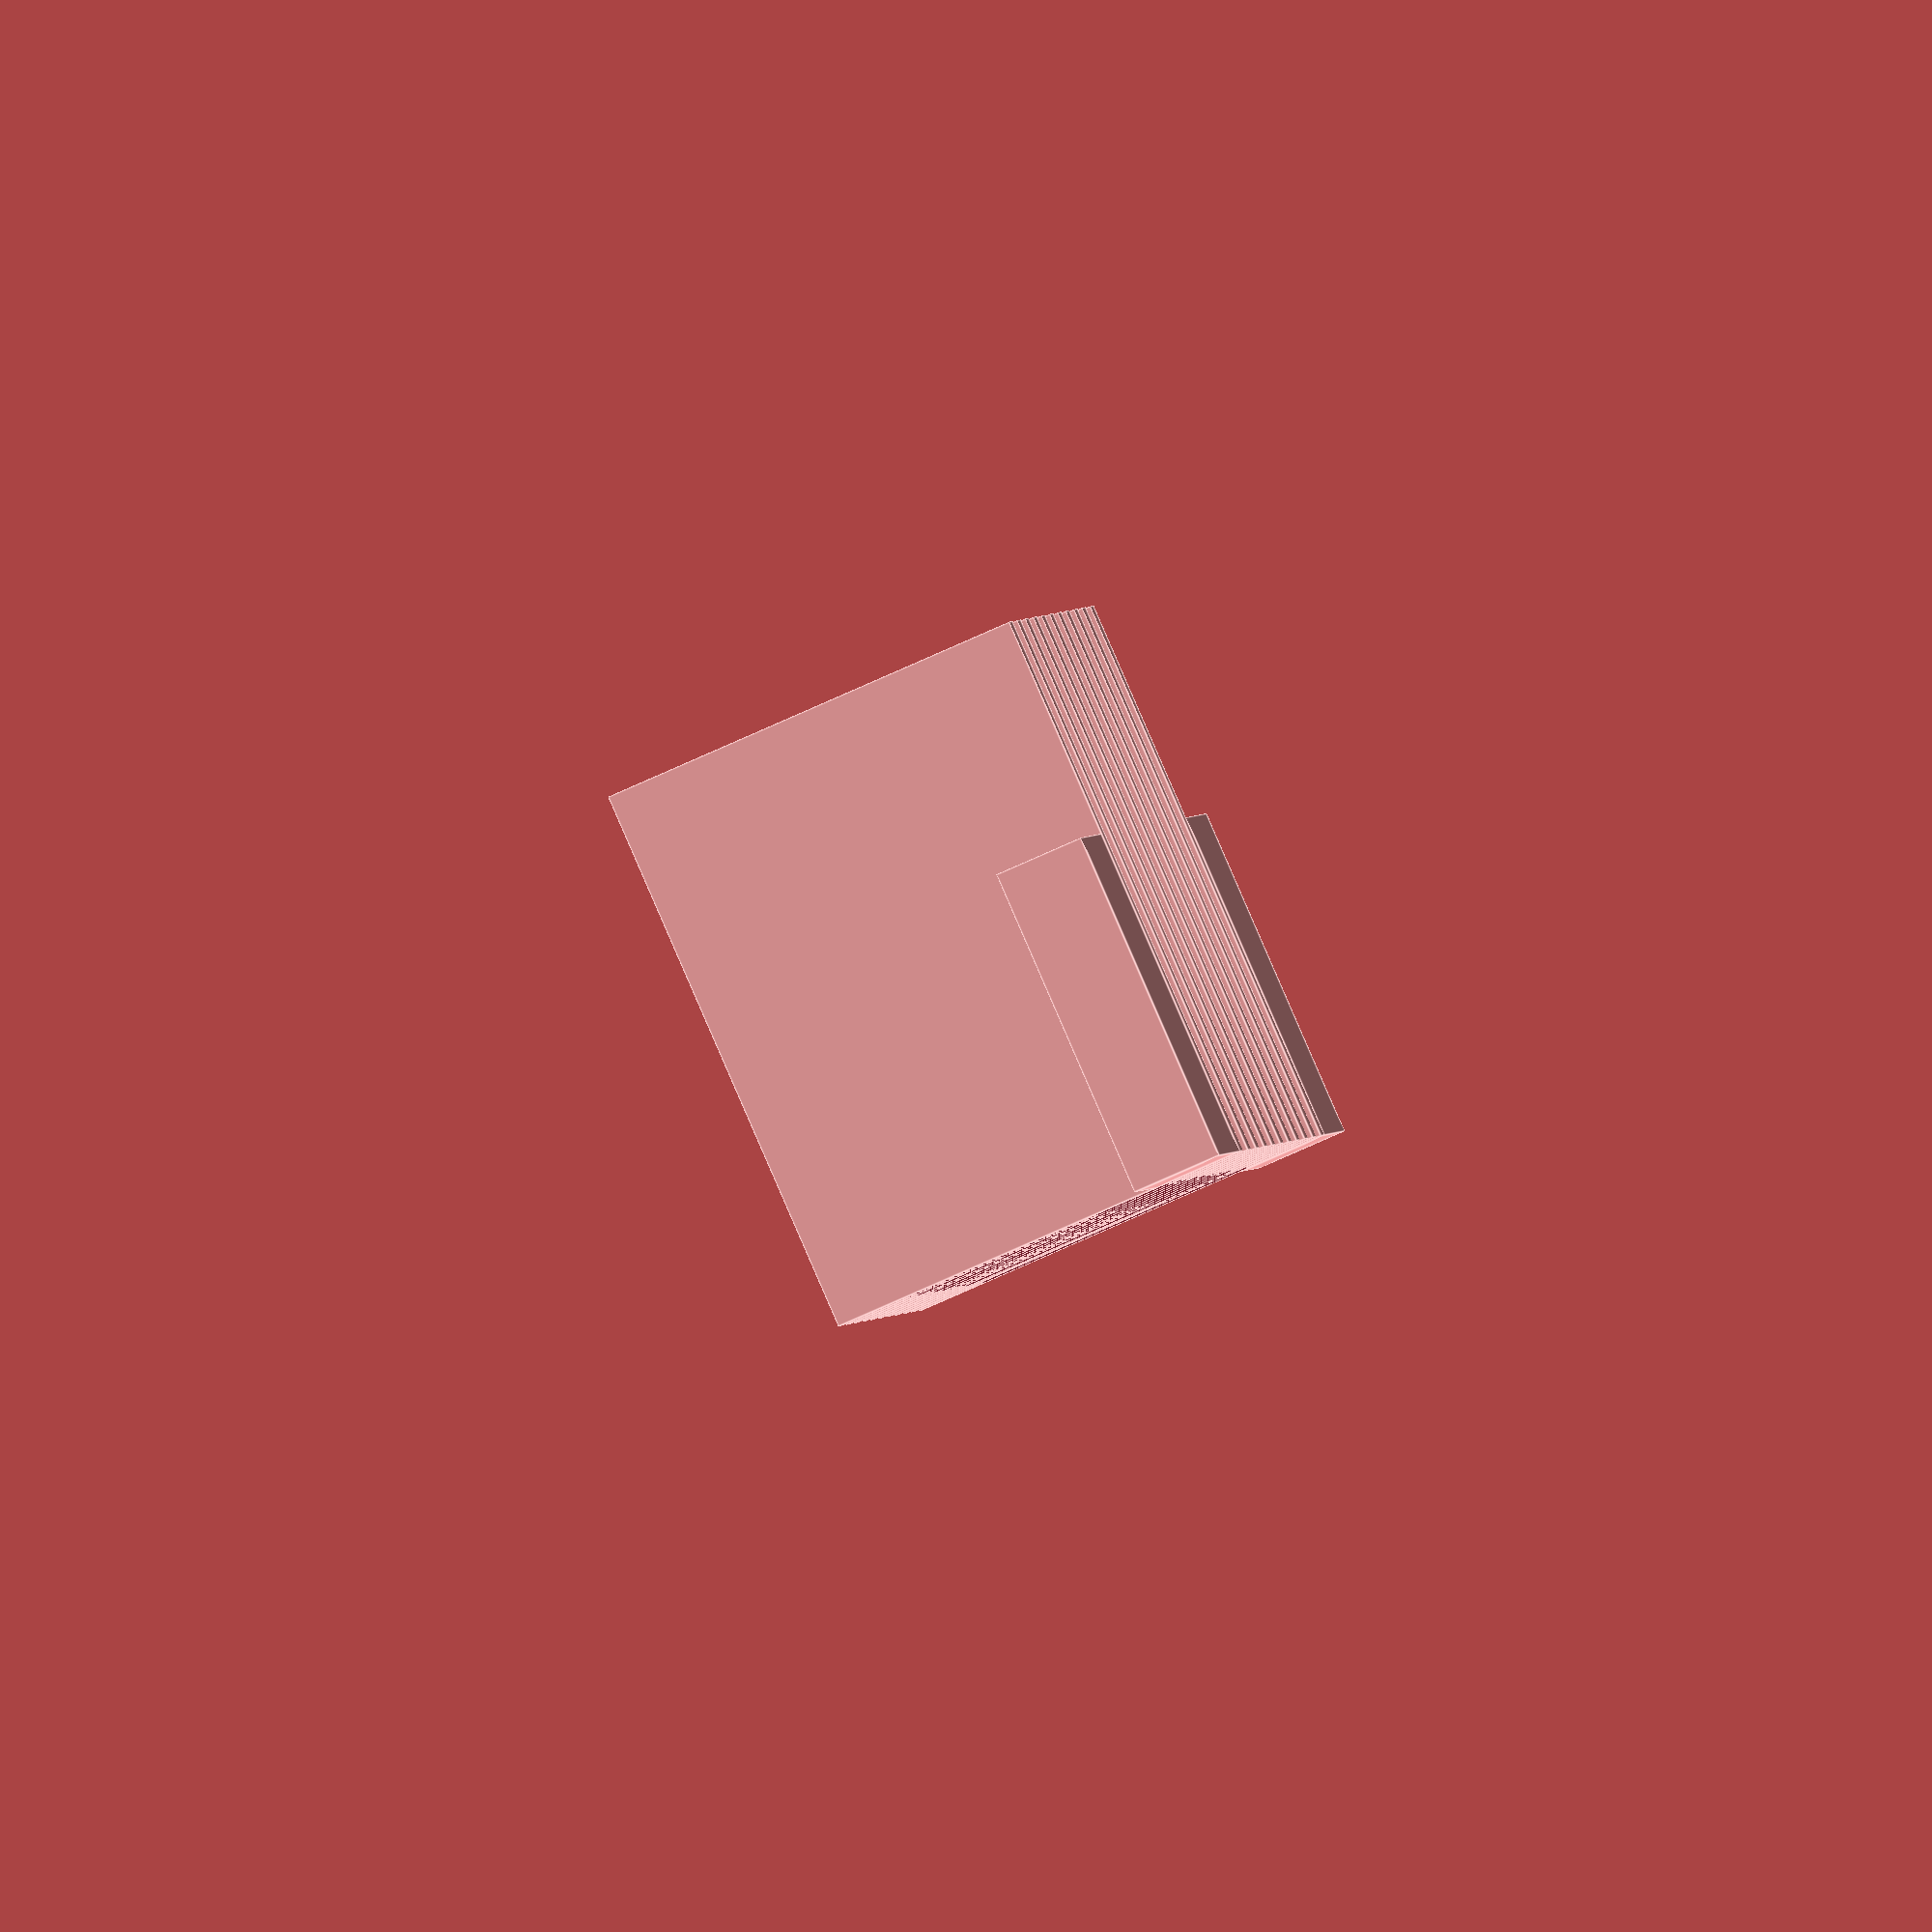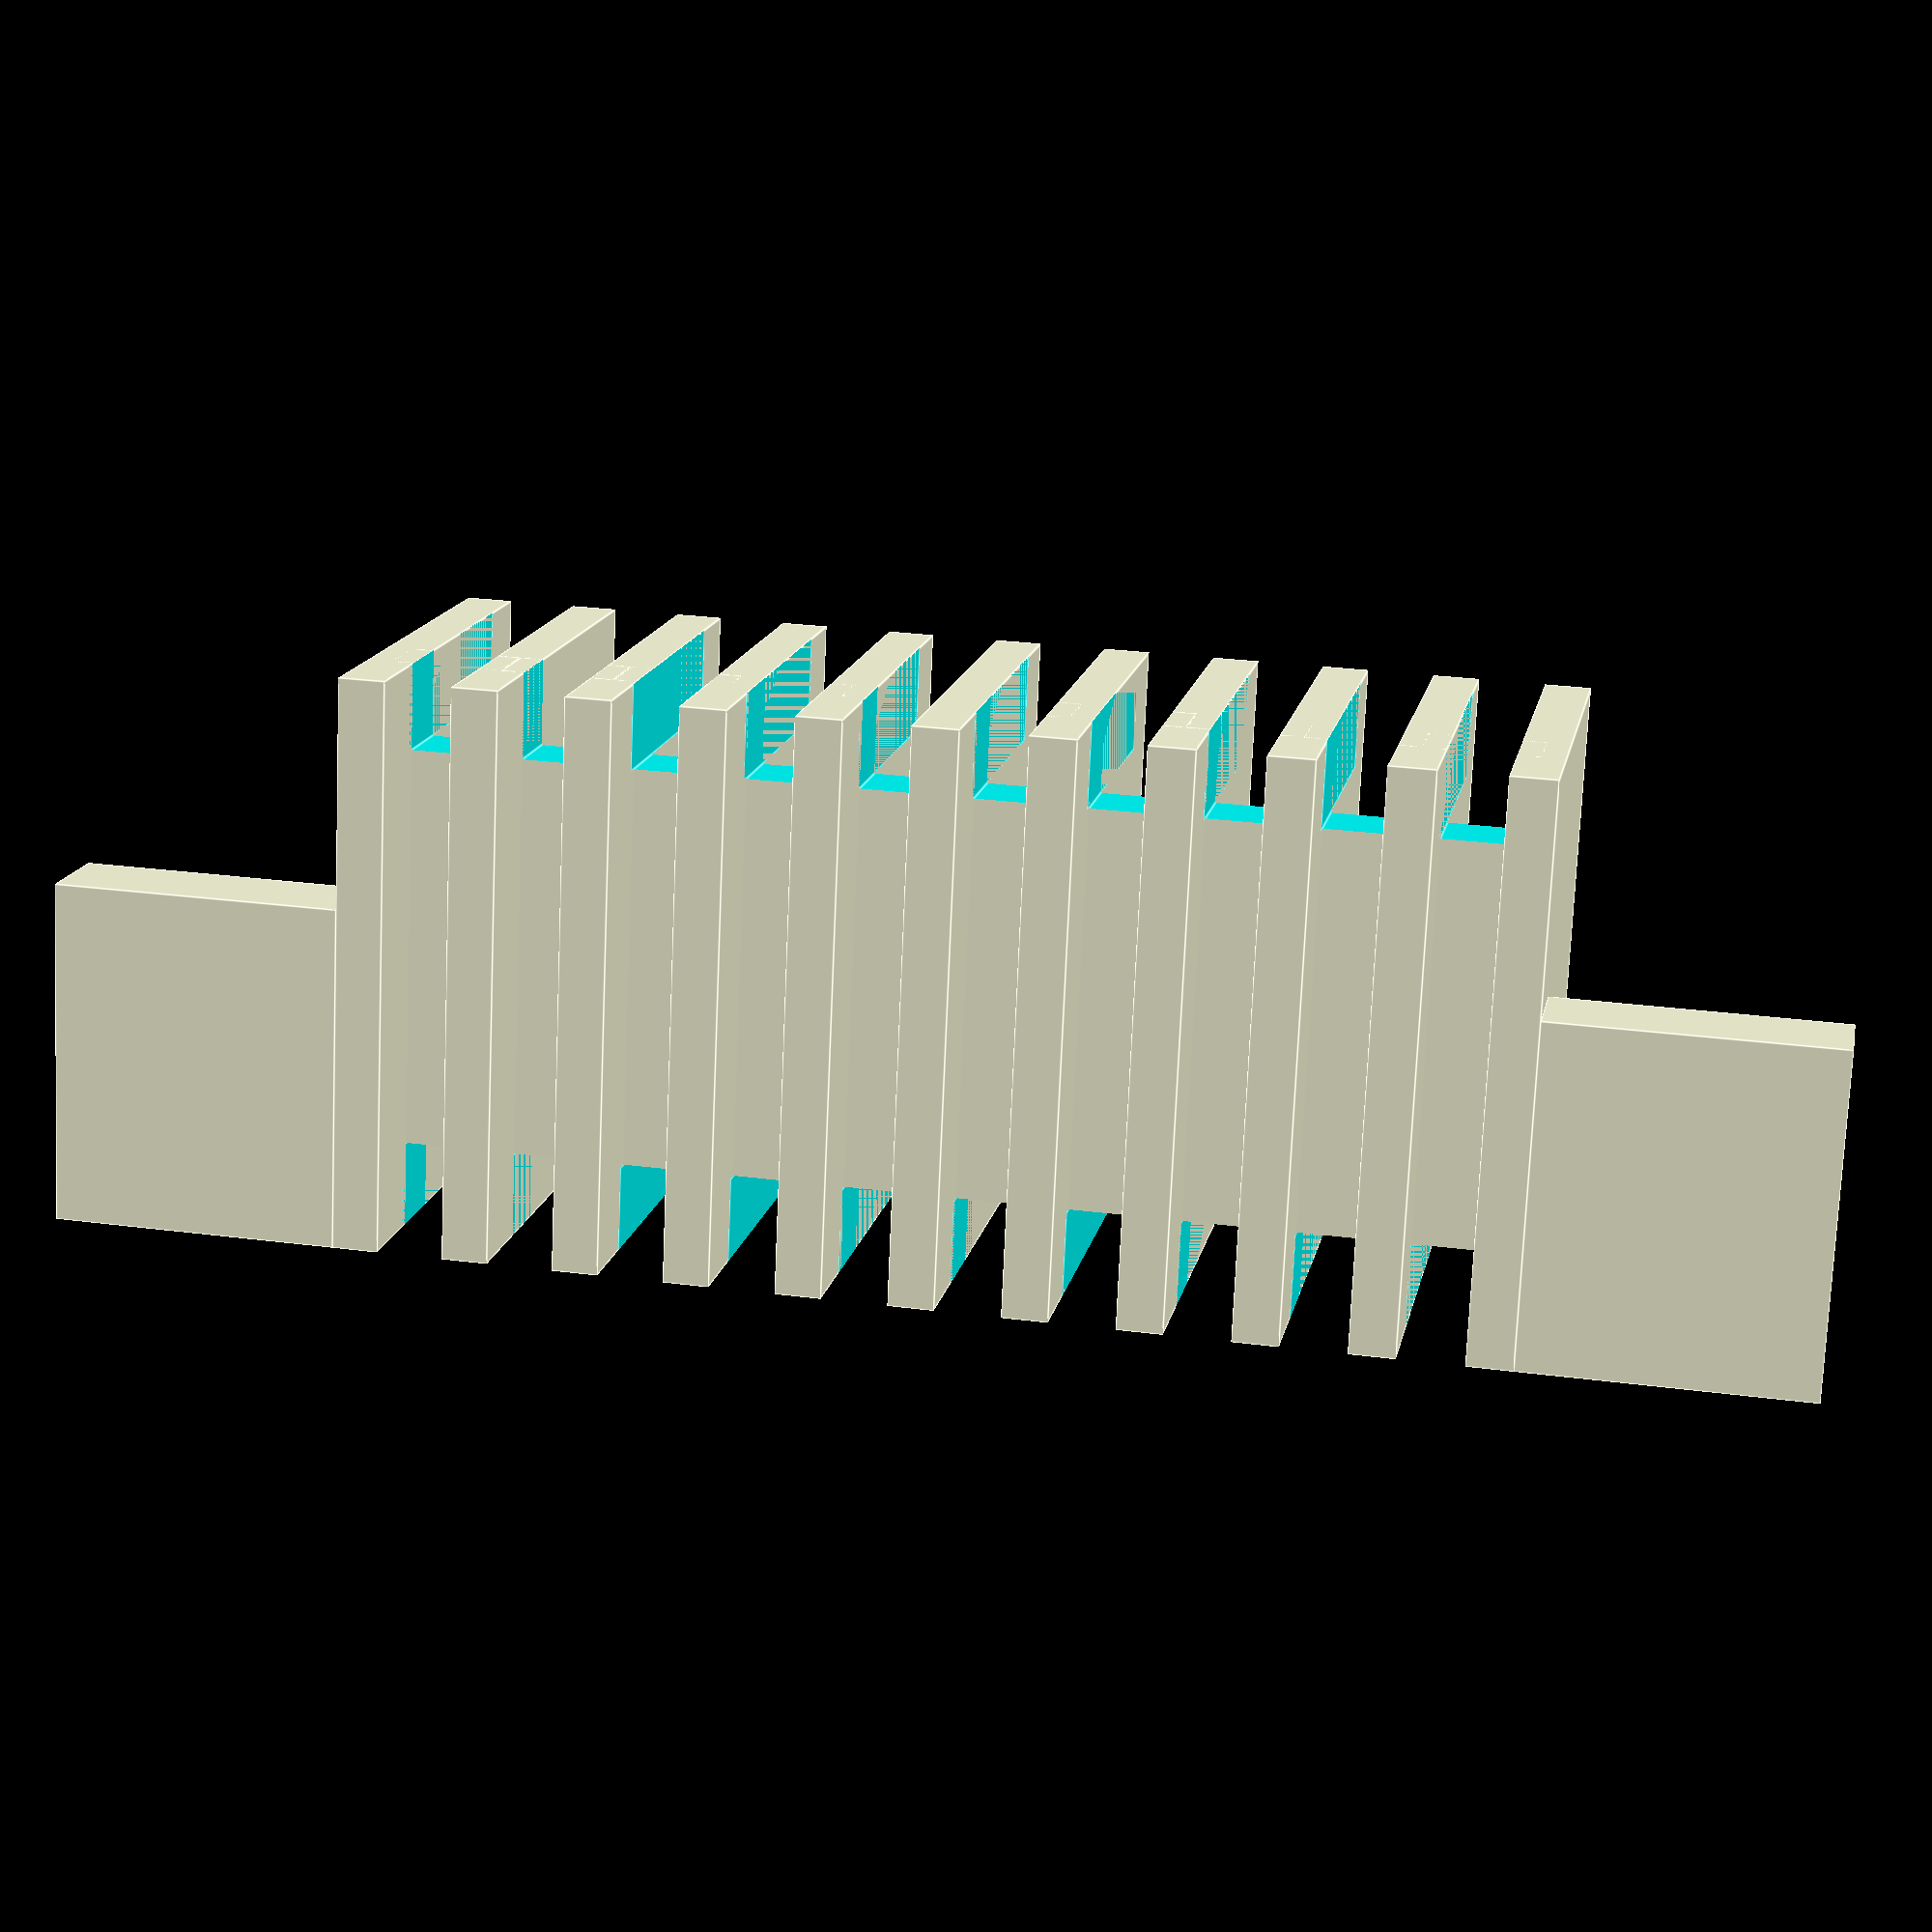
<openscad>
// a 3d printable adapter for palm-V era devices

module pin()
{
	translate([-1.95/2, -0.8, 0])
	{
		cube(size = [1.95, 1.20, 10.00], center = false);
	}

	translate([(-1.95/2)-0.4, -2.4, 0])
	{
		cube(size = [0.80, 7.60, 10.00], center = false);
	}

	translate([(+1.95/2)-0.4, -2.4, 0])
	{
		cube(size = [0.80, 7.60, 10.00], center = false);
	}
}

module hole()
{
	translate([0, 5.00, 10.00])
	{
		cube(size = [1.15, 5.00, 3.00], center = true);
	}

	translate([0, 5.00, 0.00])
	{
		cube(size = [1.15, 5.00, 3.00], center = true);
	}
}

module palm_v_adapter()
{
	difference()
	{
		union()
		{
			// space for each pin
			for (i = [0 : 4])
			{
				translate([-((1.95/2)+(1.95*i)), 3.5, 0]) pin();
				translate([(1.95/2)+(1.95*i), 3.5, 0]) pin();
			}

			// ears
			translate ([12.65, 1.90, 7]) cube ([5.0, 1.6, 6], center = true);
			translate ([-12.65, 1.90, 7]) cube ([5.0, 1.6, 6], center = true);
		}

		// make holes for the contacts
		for (i = [0 : 4])
		{
			translate([-((1.95/2)+(1.95*i)), 0, 0]) hole();
			translate([(1.95/2)+(1.95*i), 0, 0]) hole();
		}
	}
}

palm_v_adapter();

</openscad>
<views>
elev=91.0 azim=85.5 roll=203.5 proj=o view=edges
elev=254.9 azim=169.1 roll=2.5 proj=p view=edges
</views>
